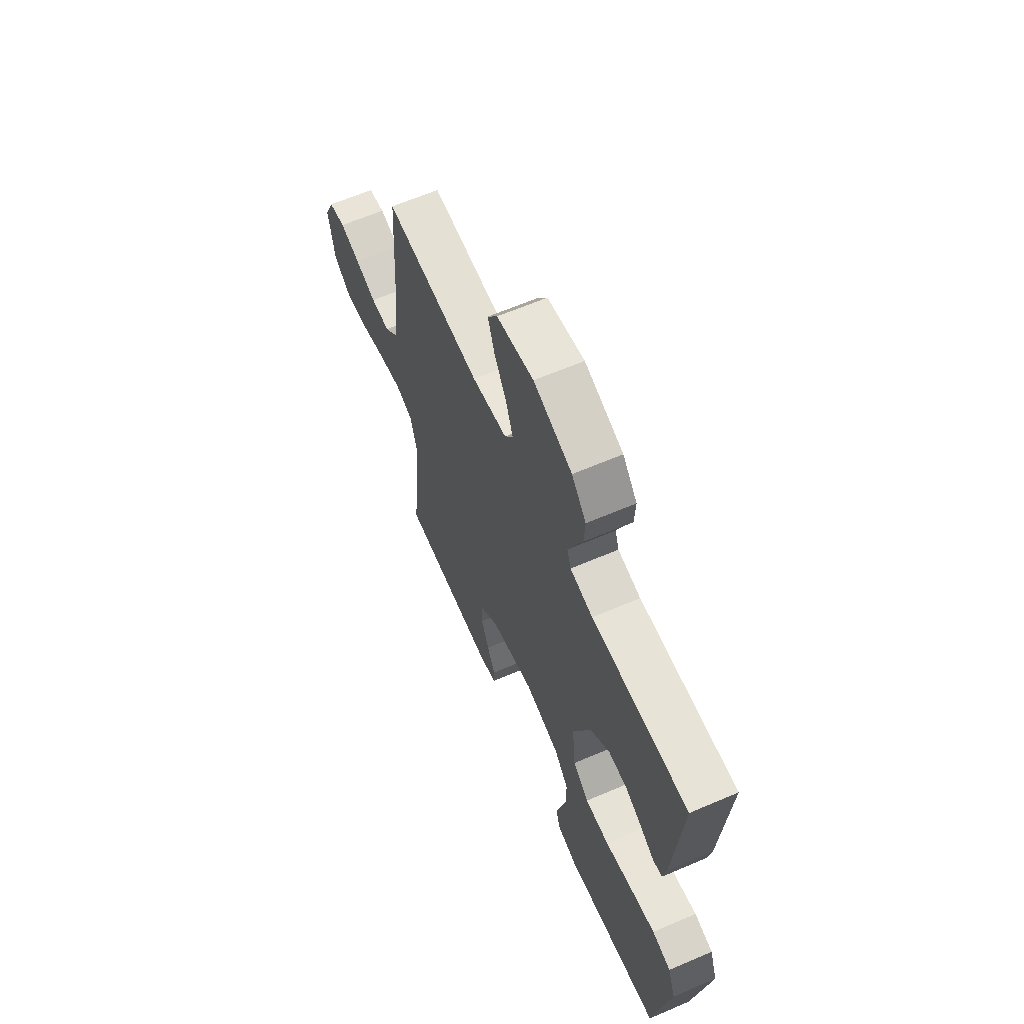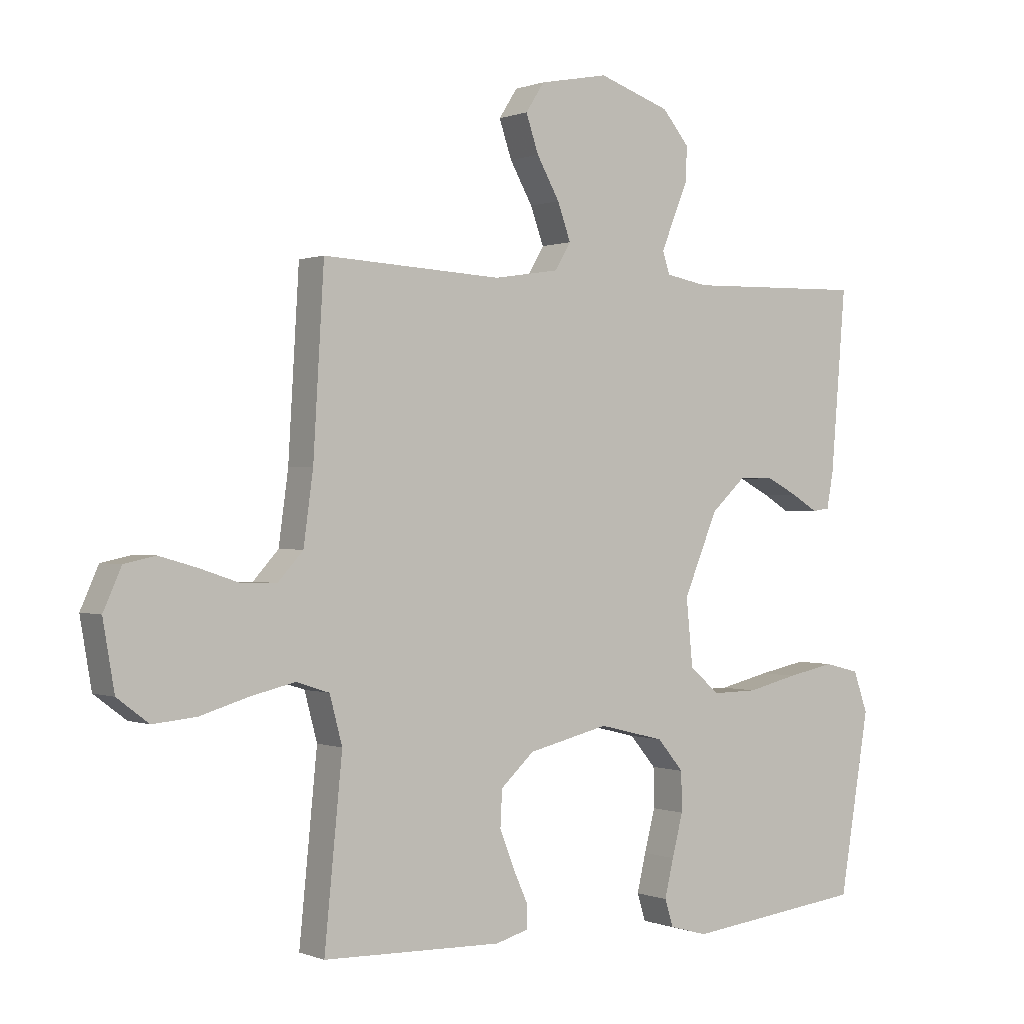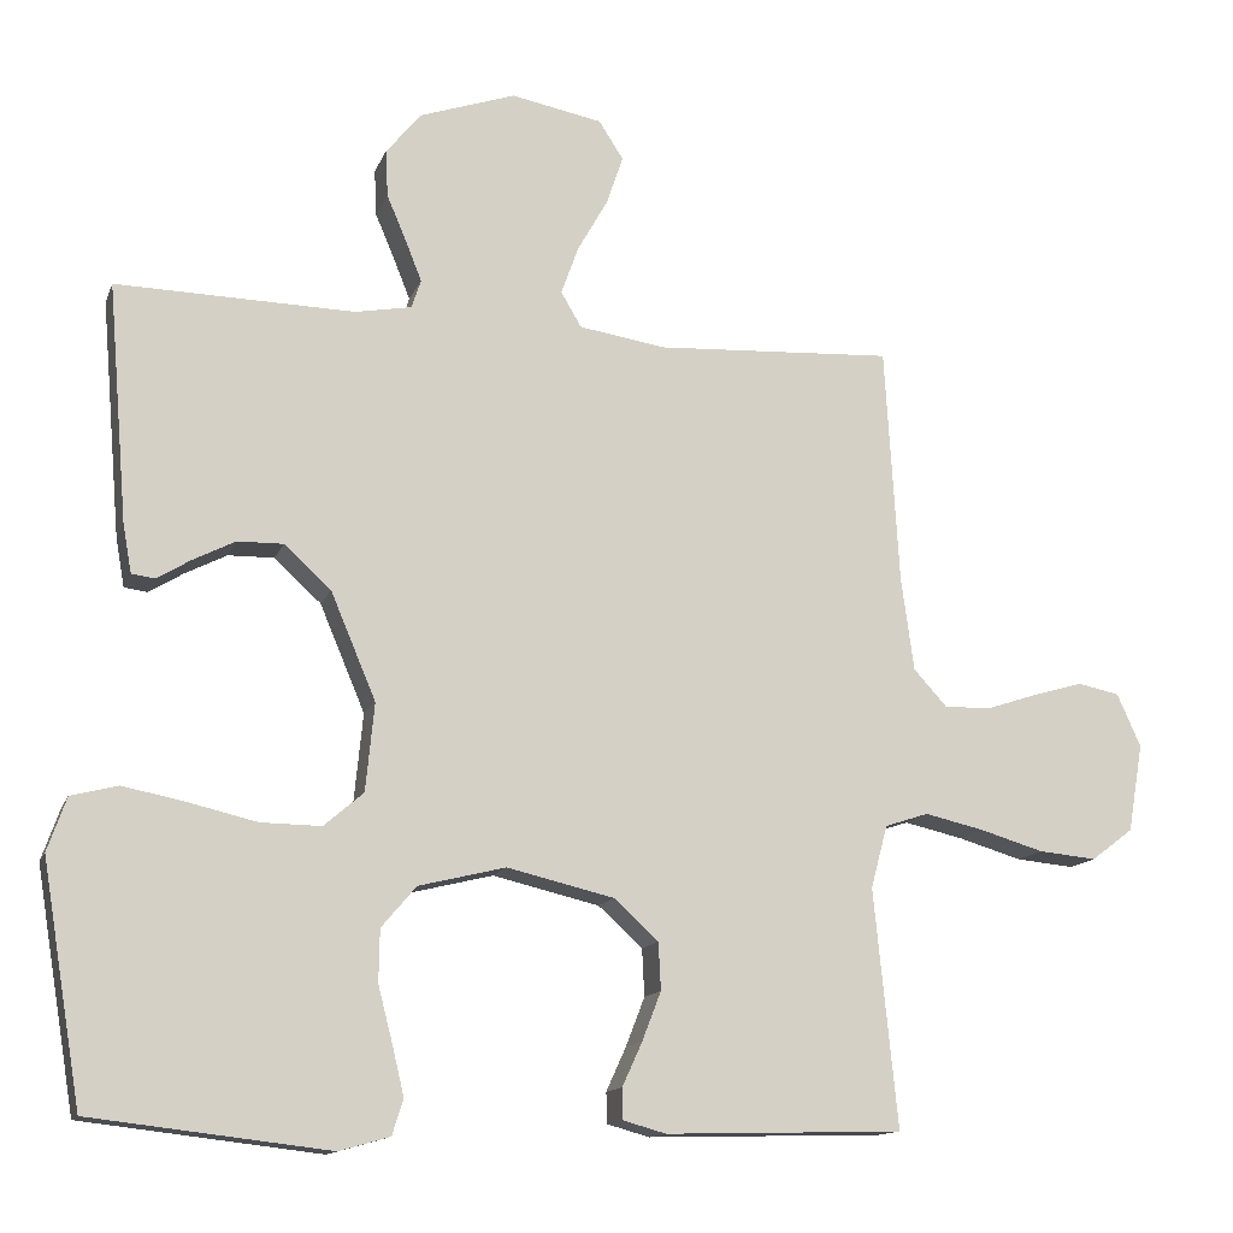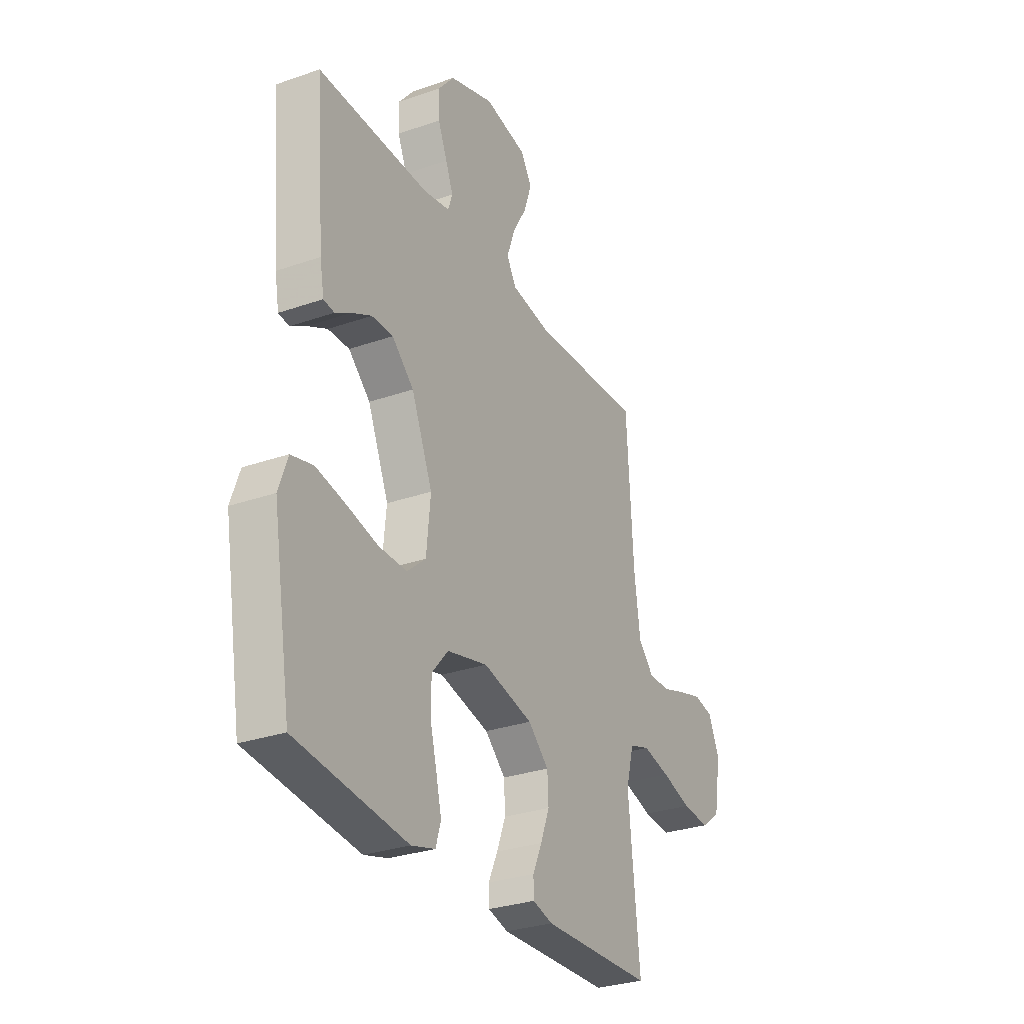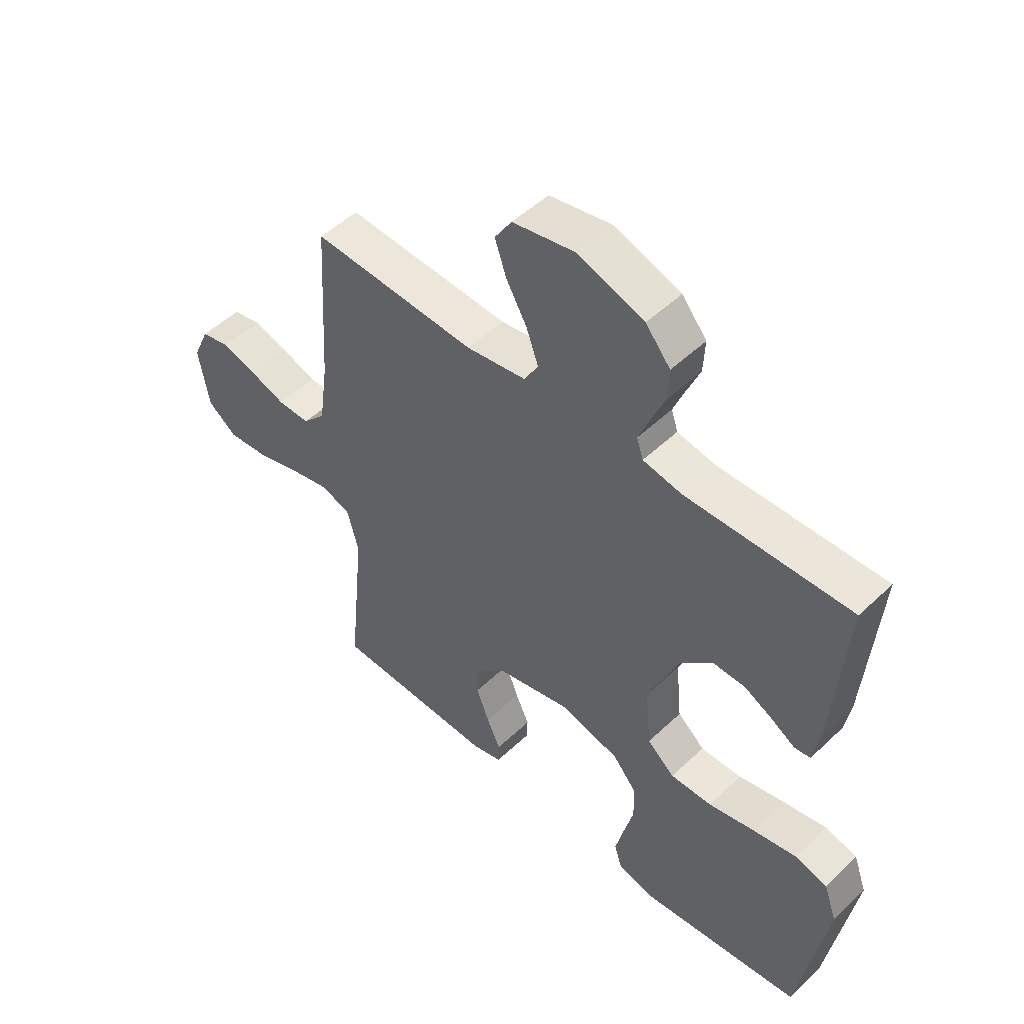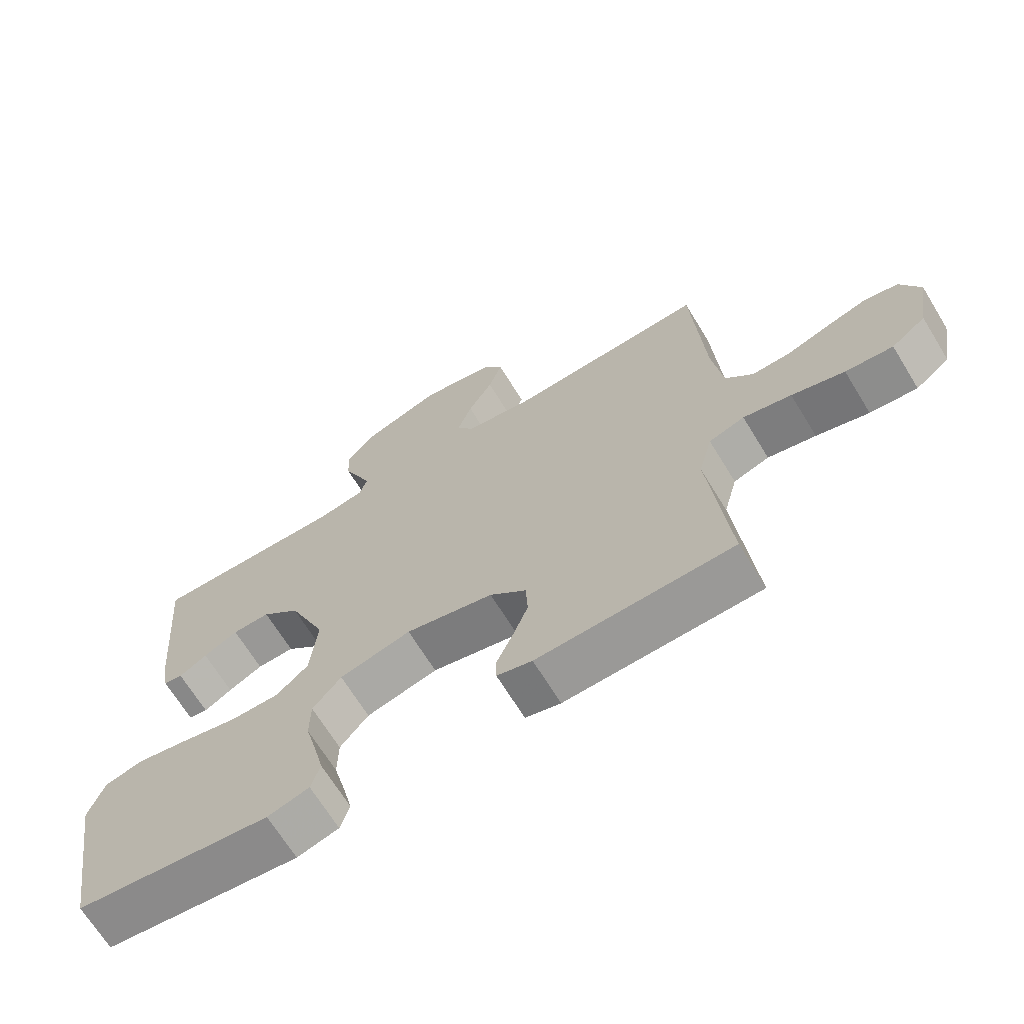
<metadata>
{"format":"obj","ext":"obj","renderer":"f3d","projection":"perspective","resolution":1024,"background":"white","views":[{"elev":63.6,"azim":-113.4,"up":"+Z"},{"elev":0.3,"azim":144.6,"up":"+Z"},{"elev":-13.4,"azim":-16.1,"up":"+Z"},{"elev":-29.6,"azim":-62.8,"up":"+Z"},{"elev":50.3,"azim":-136.1,"up":"+Z"},{"elev":-68.0,"azim":31.5,"up":"+Z"}]}
</metadata>
<code>
v -0.5 0.07 0.5
v -0.2 0.07 0.493
v -0.129 0.07 0.506
v -0.117 0.07 0.542
v -0.137 0.07 0.592
v -0.162 0.07 0.651
v -0.165 0.07 0.71
v -0.12 0.07 0.764
v 0 0.07 0.805
v 0.115 0.07 0.783
v 0.146 0.07 0.735
v 0.125 0.07 0.673
v 0.087 0.07 0.606
v 0.065 0.07 0.545
v 0.091 0.07 0.501
v 0.2 0.07 0.484
v 0.5 0.07 0.5
v 0.518 0.07 0.2
v 0.534 0.07 0.083
v 0.576 0.07 0.037
v 0.635 0.07 0.038
v 0.701 0.07 0.06
v 0.764 0.07 0.078
v 0.816 0.07 0.067
v 0.846 0.07 0
v 0.827 0.07 -0.111
v 0.774 0.07 -0.151
v 0.701 0.07 -0.144
v 0.62 0.07 -0.12
v 0.546 0.07 -0.103
v 0.491 0.07 -0.121
v 0.47 0.07 -0.2
v 0.5 0.07 -0.5
v 0.2 0.07 -0.508
v 0.146 0.07 -0.493
v 0.145 0.07 -0.454
v 0.17 0.07 -0.399
v 0.194 0.07 -0.337
v 0.191 0.07 -0.277
v 0.135 0.07 -0.226
v 0 0.07 -0.194
v -0.11 0.07 -0.221
v -0.154 0.07 -0.273
v -0.155 0.07 -0.339
v -0.137 0.07 -0.409
v -0.122 0.07 -0.472
v -0.136 0.07 -0.517
v -0.2 0.07 -0.535
v -0.5 0.07 -0.5
v -0.55 0.07 -0.2
v -0.526 0.07 -0.132
v -0.467 0.07 -0.117
v -0.387 0.07 -0.133
v -0.302 0.07 -0.153
v -0.226 0.07 -0.154
v -0.176 0.07 -0.111
v -0.165 0.07 0
v -0.222 0.07 0.135
v -0.281 0.07 0.189
v -0.339 0.07 0.188
v -0.392 0.07 0.161
v -0.435 0.07 0.135
v -0.464 0.07 0.139
v -0.475 0.07 0.2
v -0.5 0 0.5
v -0.2 0 0.493
v -0.129 0 0.506
v -0.117 0 0.542
v -0.137 0 0.592
v -0.162 0 0.651
v -0.165 0 0.71
v -0.12 0 0.764
v 0 0 0.805
v 0.115 0 0.783
v 0.146 0 0.735
v 0.125 0 0.673
v 0.087 0 0.606
v 0.065 0 0.545
v 0.091 0 0.501
v 0.2 0 0.484
v 0.5 0 0.5
v 0.518 0 0.2
v 0.534 0 0.083
v 0.576 0 0.037
v 0.635 0 0.038
v 0.701 0 0.06
v 0.764 0 0.078
v 0.816 0 0.067
v 0.846 0 0
v 0.827 0 -0.111
v 0.774 0 -0.151
v 0.701 0 -0.144
v 0.62 0 -0.12
v 0.546 0 -0.103
v 0.491 0 -0.121
v 0.47 0 -0.2
v 0.5 0 -0.5
v 0.2 0 -0.508
v 0.146 0 -0.493
v 0.145 0 -0.454
v 0.17 0 -0.399
v 0.194 0 -0.337
v 0.191 0 -0.277
v 0.135 0 -0.226
v 0 0 -0.194
v -0.11 0 -0.221
v -0.154 0 -0.273
v -0.155 0 -0.339
v -0.137 0 -0.409
v -0.122 0 -0.472
v -0.136 0 -0.517
v -0.2 0 -0.535
v -0.5 0 -0.5
v -0.55 0 -0.2
v -0.526 0 -0.132
v -0.467 0 -0.117
v -0.387 0 -0.133
v -0.302 0 -0.153
v -0.226 0 -0.154
v -0.176 0 -0.111
v -0.165 0 0
v -0.222 0 0.135
v -0.281 0 0.189
v -0.339 0 0.188
v -0.392 0 0.161
v -0.435 0 0.135
v -0.464 0 0.139
v -0.475 0 0.2
f 61 62 63 64
f 60 61 64 1
f 59 60 1 2
f 58 59 2 3
f 57 58 3 4
f 51 52 53 54
f 49 50 51 54
f 49 54 55
f 48 49 55 56
f 44 45 46 47
f 44 47 48
f 43 44 48 56
f 34 35 36 37
f 32 33 34 37
f 31 32 37 38
f 26 27 28 29
f 26 29 30
f 25 26 30
f 24 25 30 31
f 21 22 23 24
f 16 17 18
f 15 16 18 19
f 10 11 12 13
f 10 13 14
f 9 10 14
f 8 9 14
f 5 6 7 8
f 4 5 8 14
f 57 4 14 15
f 42 43 56 57
f 41 42 57 15
f 31 38 39
f 21 24 31 39
f 20 21 39 40
f 20 40 41
f 15 19 20 41
f 128 127 126 125
f 65 128 125 124
f 66 65 124 123
f 67 66 123 122
f 68 67 122 121
f 118 117 116 115
f 118 115 114 113
f 119 118 113
f 120 119 113 112
f 111 110 109 108
f 112 111 108
f 120 112 108 107
f 101 100 99 98
f 101 98 97 96
f 102 101 96 95
f 93 92 91 90
f 94 93 90
f 94 90 89
f 95 94 89 88
f 88 87 86 85
f 82 81 80
f 83 82 80 79
f 77 76 75 74
f 78 77 74
f 78 74 73
f 78 73 72
f 72 71 70 69
f 78 72 69 68
f 79 78 68 121
f 121 120 107 106
f 79 121 106 105
f 103 102 95
f 103 95 88 85
f 104 103 85 84
f 105 104 84
f 105 84 83 79
f 1 65 66 2
f 2 66 67 3
f 3 67 68 4
f 4 68 69 5
f 5 69 70 6
f 6 70 71 7
f 7 71 72 8
f 8 72 73 9
f 9 73 74 10
f 10 74 75 11
f 11 75 76 12
f 12 76 77 13
f 13 77 78 14
f 14 78 79 15
f 15 79 80 16
f 16 80 81 17
f 17 81 82 18
f 18 82 83 19
f 19 83 84 20
f 20 84 85 21
f 21 85 86 22
f 22 86 87 23
f 23 87 88 24
f 24 88 89 25
f 25 89 90 26
f 26 90 91 27
f 27 91 92 28
f 28 92 93 29
f 29 93 94 30
f 30 94 95 31
f 31 95 96 32
f 32 96 97 33
f 33 97 98 34
f 34 98 99 35
f 35 99 100 36
f 36 100 101 37
f 37 101 102 38
f 38 102 103 39
f 39 103 104 40
f 40 104 105 41
f 41 105 106 42
f 42 106 107 43
f 43 107 108 44
f 44 108 109 45
f 45 109 110 46
f 46 110 111 47
f 47 111 112 48
f 48 112 113 49
f 49 113 114 50
f 50 114 115 51
f 51 115 116 52
f 52 116 117 53
f 53 117 118 54
f 54 118 119 55
f 55 119 120 56
f 56 120 121 57
f 57 121 122 58
f 58 122 123 59
f 59 123 124 60
f 60 124 125 61
f 61 125 126 62
f 62 126 127 63
f 63 127 128 64
f 64 128 65 1

</code>
